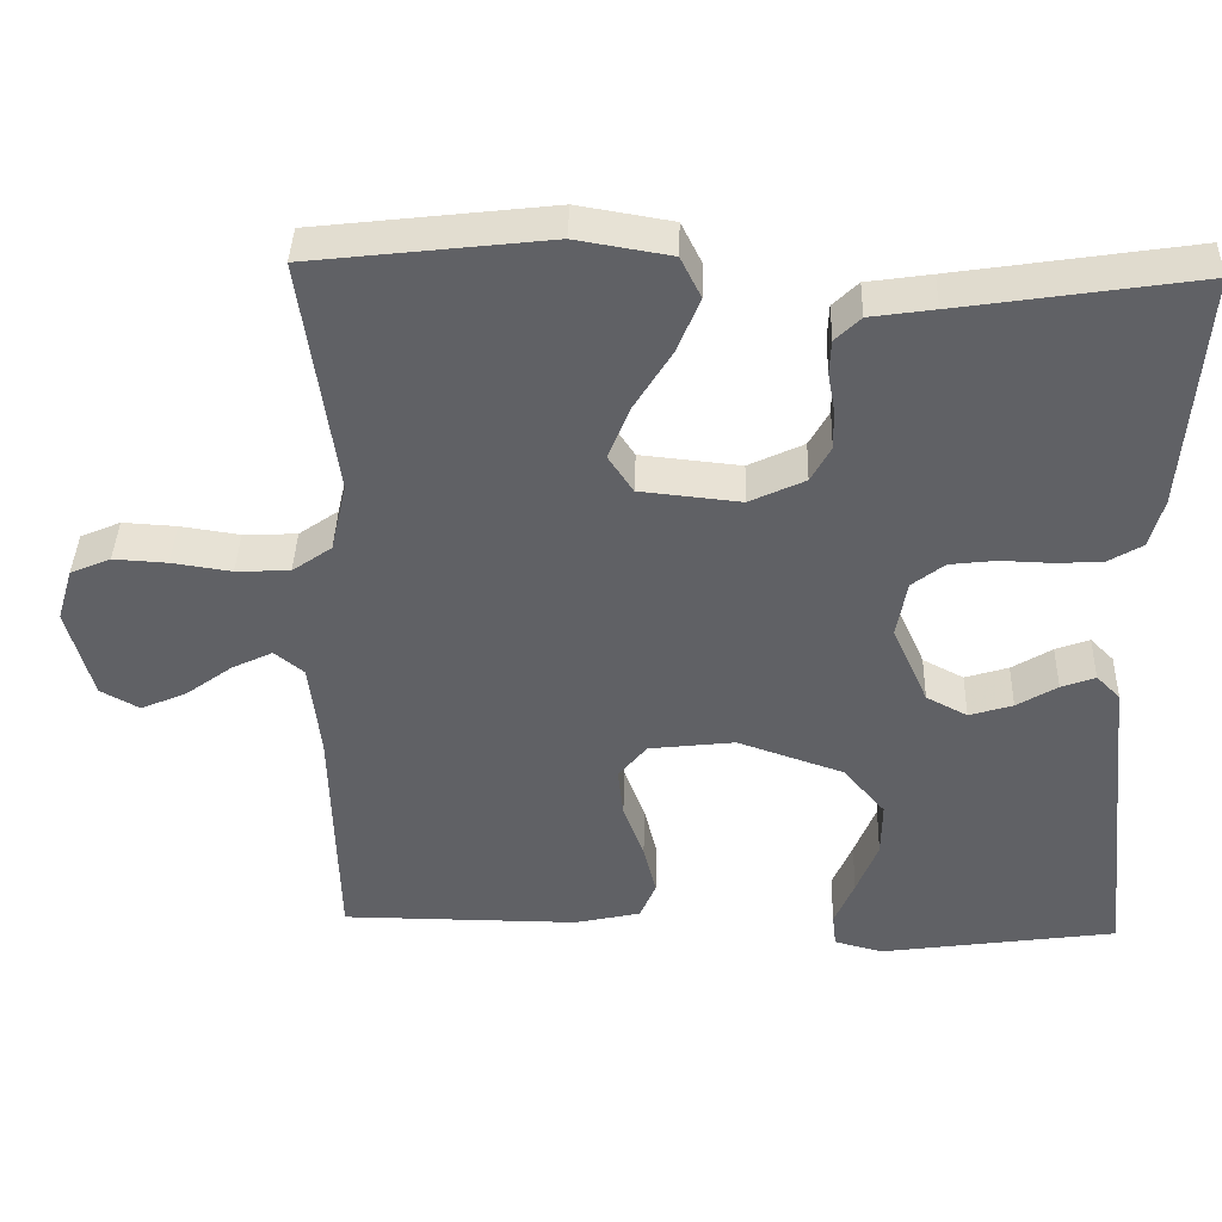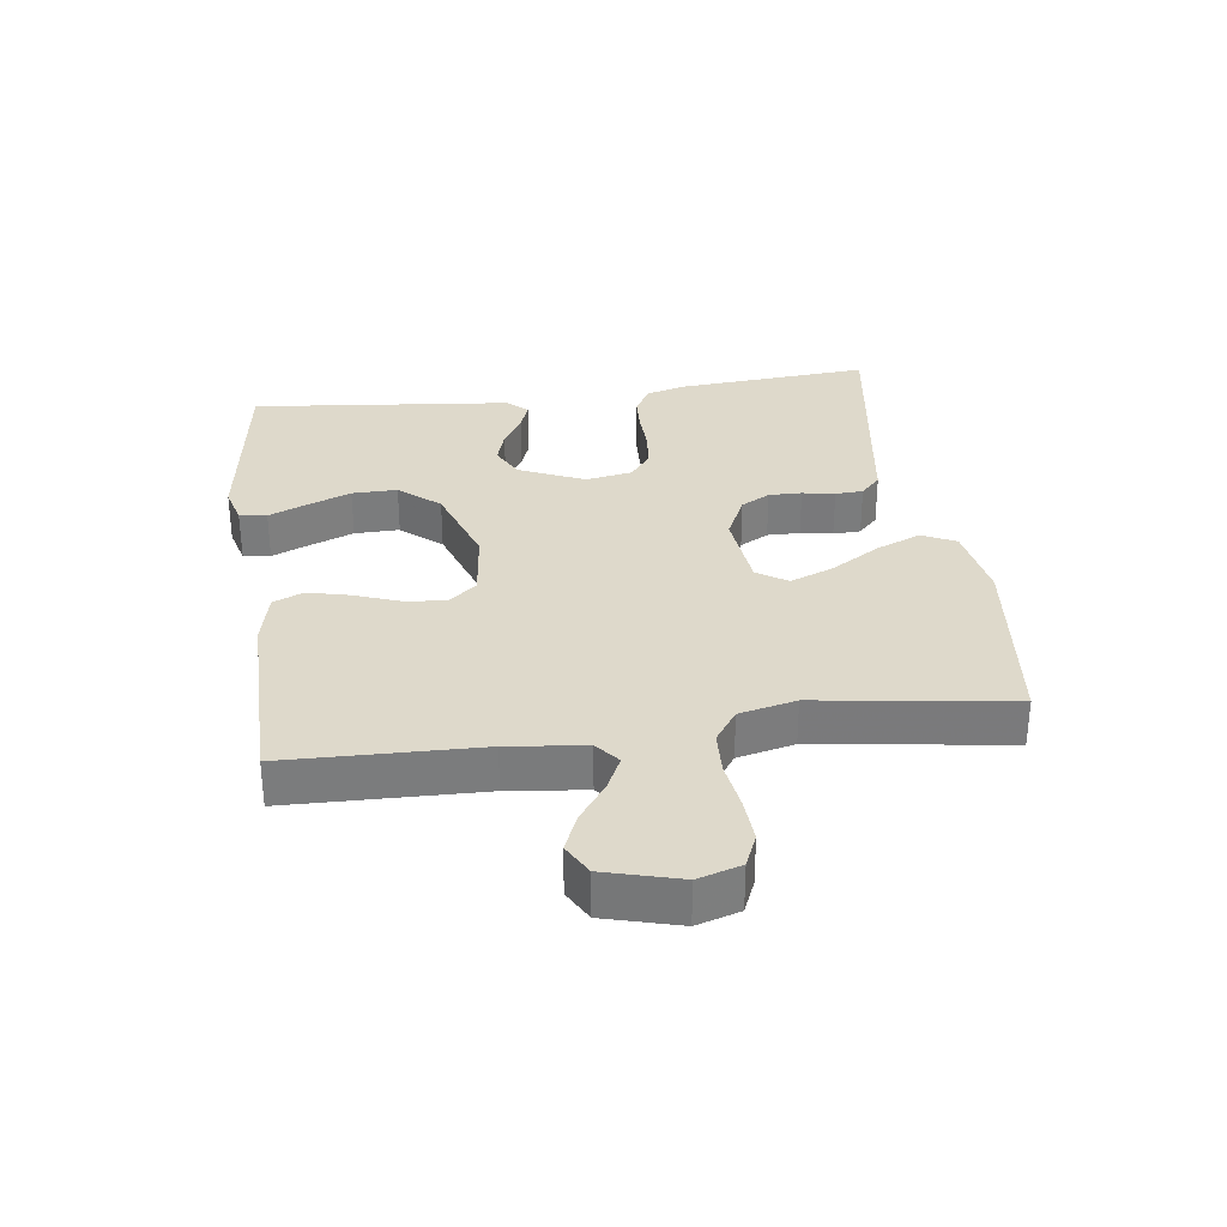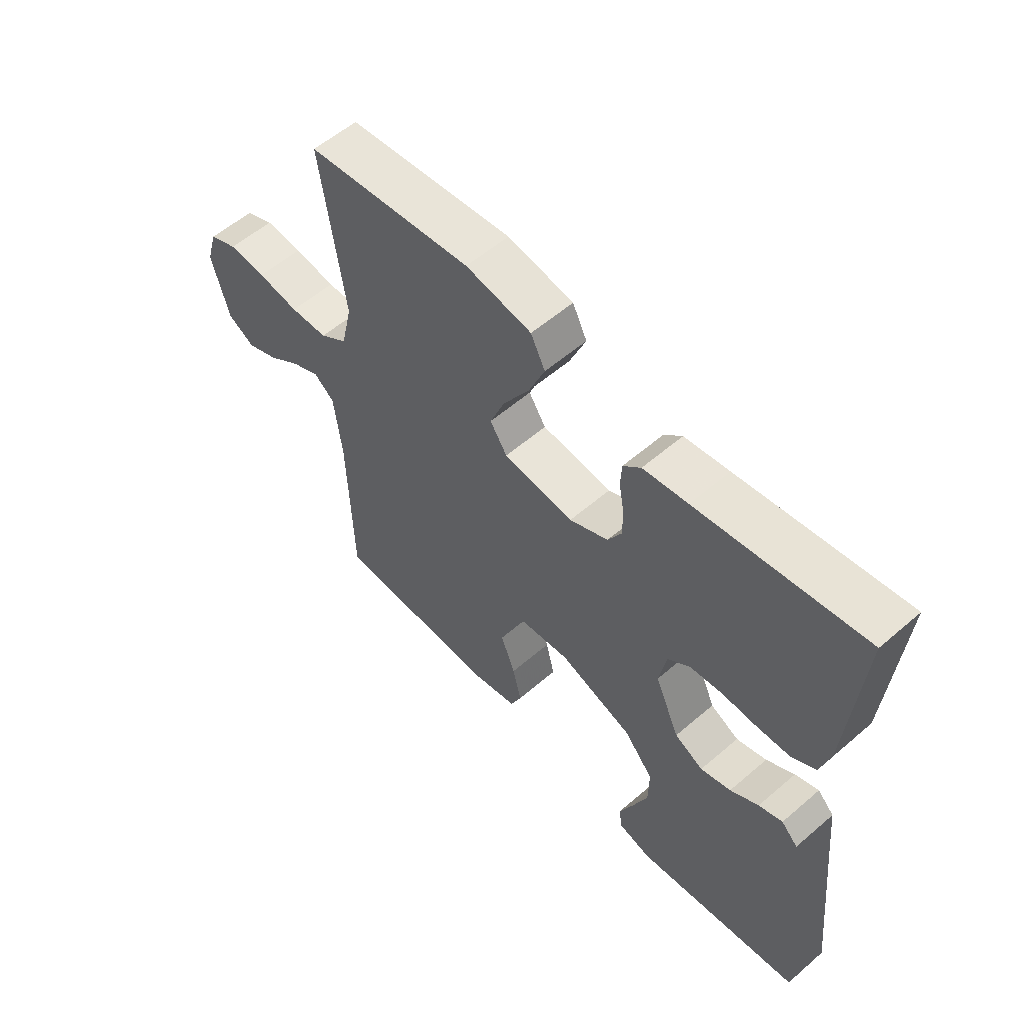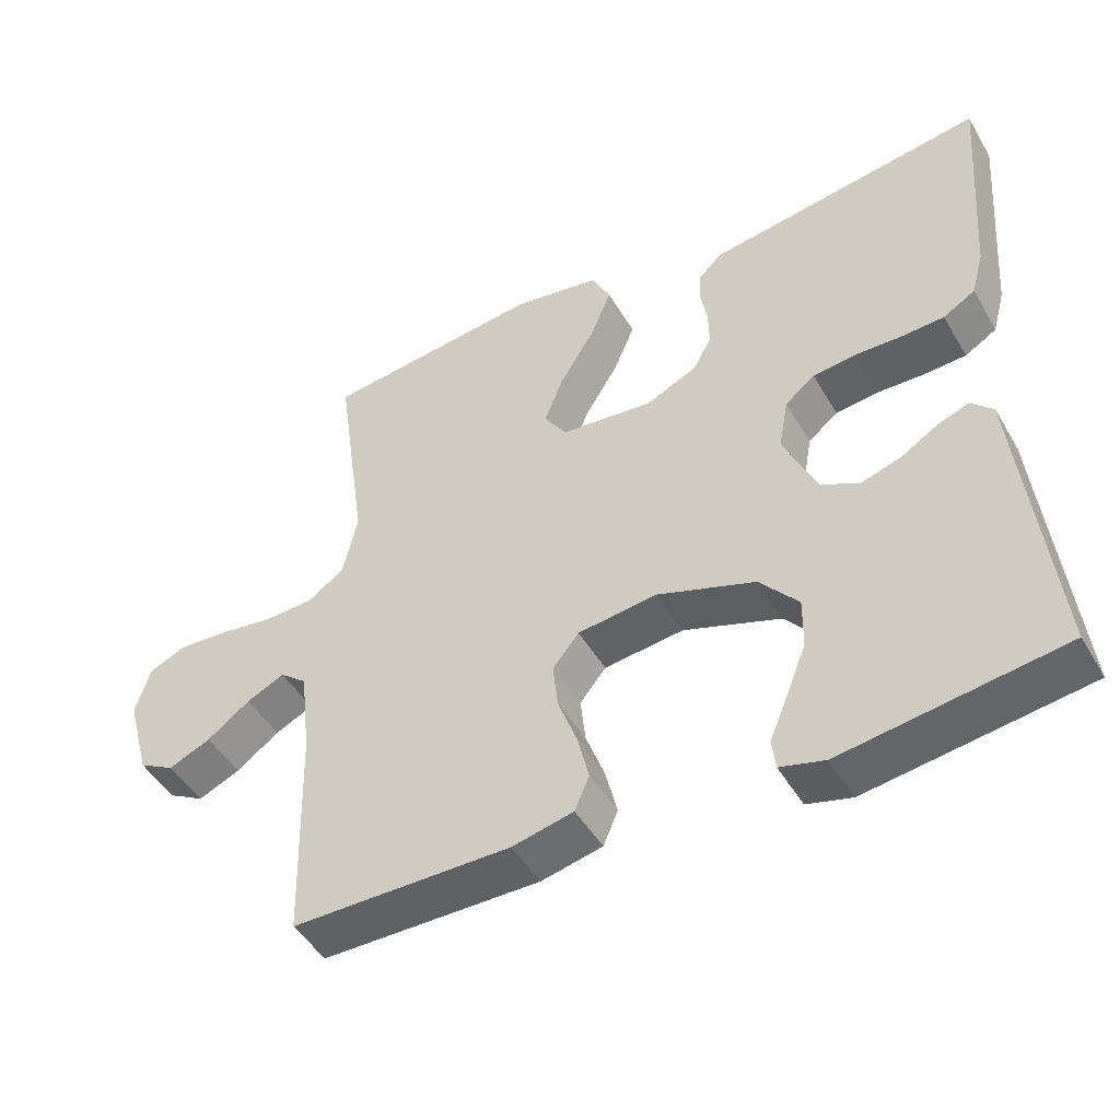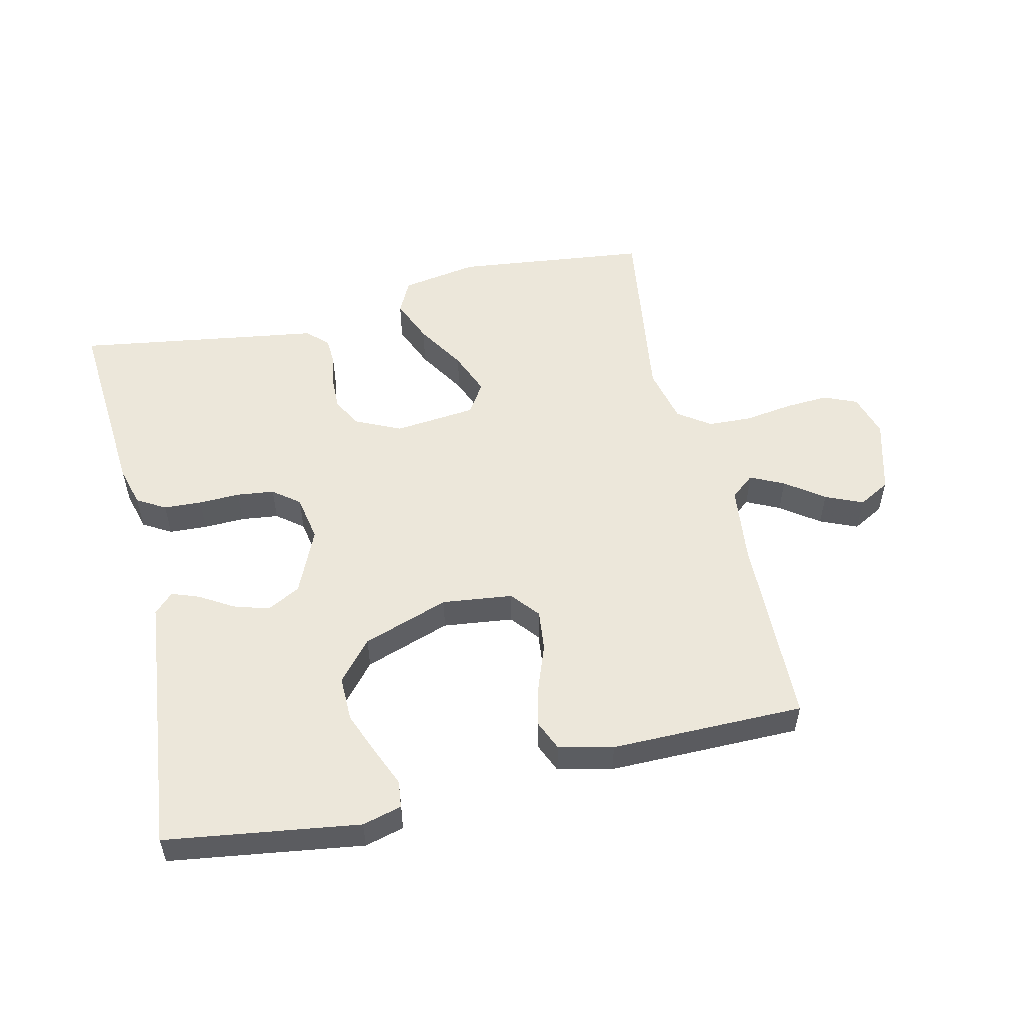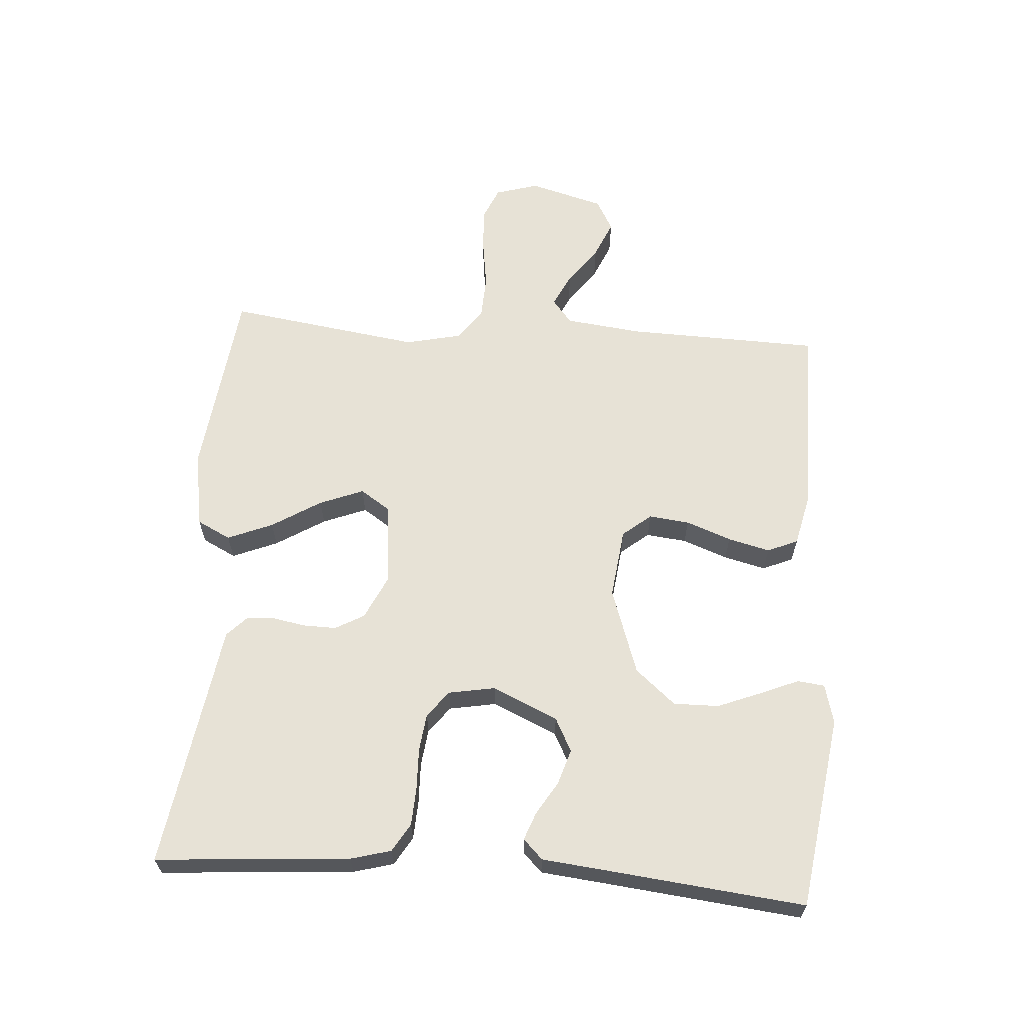
<metadata>
{"format":"obj","ext":"obj","renderer":"f3d","projection":"perspective","resolution":1024,"background":"white","views":[{"elev":39.5,"azim":1.7,"up":"+Z"},{"elev":31.8,"azim":-97.8,"up":"+Y"},{"elev":56.9,"azim":48.1,"up":"+Z"},{"elev":-47.1,"azim":29.1,"up":"+Z"},{"elev":53.8,"azim":166.9,"up":"+Y"},{"elev":63.1,"azim":94.1,"up":"+Y"}]}
</metadata>
<code>
v 0.5 0.07 -0.5
v 0.2 0.07 -0.543
v 0.139 0.07 -0.527
v 0.134 0.07 -0.485
v 0.159 0.07 -0.426
v 0.186 0.07 -0.358
v 0.187 0.07 -0.288
v 0.134 0.07 -0.226
v 0 0.07 -0.18
v -0.109 0.07 -0.193
v -0.145 0.07 -0.237
v -0.138 0.07 -0.3
v -0.112 0.07 -0.37
v -0.096 0.07 -0.435
v -0.116 0.07 -0.482
v -0.2 0.07 -0.501
v -0.5 0.07 -0.5
v -0.508 0.07 -0.2
v -0.522 0.07 -0.08
v -0.559 0.07 -0.05
v -0.611 0.07 -0.075
v -0.67 0.07 -0.118
v -0.728 0.07 -0.143
v -0.777 0.07 -0.116
v -0.809 0.07 0
v -0.789 0.07 0.067
v -0.738 0.07 0.089
v -0.67 0.07 0.085
v -0.595 0.07 0.074
v -0.527 0.07 0.077
v -0.477 0.07 0.112
v -0.457 0.07 0.2
v -0.5 0.07 0.5
v -0.2 0.07 0.535
v -0.081 0.07 0.515
v -0.055 0.07 0.463
v -0.084 0.07 0.393
v -0.131 0.07 0.317
v -0.158 0.07 0.249
v -0.127 0.07 0.202
v 0 0.07 0.189
v 0.07 0.07 0.222
v 0.095 0.07 0.267
v 0.094 0.07 0.318
v 0.085 0.07 0.368
v 0.087 0.07 0.411
v 0.119 0.07 0.442
v 0.2 0.07 0.454
v 0.5 0.07 0.5
v 0.477 0.07 0.2
v 0.46 0.07 0.138
v 0.416 0.07 0.112
v 0.357 0.07 0.109
v 0.293 0.07 0.111
v 0.235 0.07 0.104
v 0.194 0.07 0.072
v 0.181 0.07 0
v 0.226 0.07 -0.101
v 0.278 0.07 -0.128
v 0.333 0.07 -0.111
v 0.384 0.07 -0.08
v 0.427 0.07 -0.064
v 0.457 0.07 -0.094
v 0.468 0.07 -0.2
v 0.5 0 -0.5
v 0.2 0 -0.543
v 0.139 0 -0.527
v 0.134 0 -0.485
v 0.159 0 -0.426
v 0.186 0 -0.358
v 0.187 0 -0.288
v 0.134 0 -0.226
v 0 0 -0.18
v -0.109 0 -0.193
v -0.145 0 -0.237
v -0.138 0 -0.3
v -0.112 0 -0.37
v -0.096 0 -0.435
v -0.116 0 -0.482
v -0.2 0 -0.501
v -0.5 0 -0.5
v -0.508 0 -0.2
v -0.522 0 -0.08
v -0.559 0 -0.05
v -0.611 0 -0.075
v -0.67 0 -0.118
v -0.728 0 -0.143
v -0.777 0 -0.116
v -0.809 0 0
v -0.789 0 0.067
v -0.738 0 0.089
v -0.67 0 0.085
v -0.595 0 0.074
v -0.527 0 0.077
v -0.477 0 0.112
v -0.457 0 0.2
v -0.5 0 0.5
v -0.2 0 0.535
v -0.081 0 0.515
v -0.055 0 0.463
v -0.084 0 0.393
v -0.131 0 0.317
v -0.158 0 0.249
v -0.127 0 0.202
v 0 0 0.189
v 0.07 0 0.222
v 0.095 0 0.267
v 0.094 0 0.318
v 0.085 0 0.368
v 0.087 0 0.411
v 0.119 0 0.442
v 0.2 0 0.454
v 0.5 0 0.5
v 0.477 0 0.2
v 0.46 0 0.138
v 0.416 0 0.112
v 0.357 0 0.109
v 0.293 0 0.111
v 0.235 0 0.104
v 0.194 0 0.072
v 0.181 0 0
v 0.226 0 -0.101
v 0.278 0 -0.128
v 0.333 0 -0.111
v 0.384 0 -0.08
v 0.427 0 -0.064
v 0.457 0 -0.094
v 0.468 0 -0.2
f 62 63 64
f 61 62 64
f 60 61 64
f 1 2 3
f 64 1 3
f 60 64 3
f 59 60 3
f 52 53 54
f 51 52 54
f 50 51 54
f 49 50 54
f 48 49 54
f 48 54 55
f 47 48 55
f 46 47 55
f 45 46 55
f 44 45 55
f 43 44 55 56
f 36 37 38
f 35 36 38
f 34 35 38
f 33 34 38
f 32 33 38
f 31 32 38 39
f 30 31 39 40
f 27 28 29
f 26 27 29
f 25 26 29
f 24 25 29
f 23 24 29
f 22 23 29
f 21 22 29
f 20 21 29 30
f 30 40 41
f 20 30 41
f 19 20 41
f 16 17 18
f 15 16 18
f 14 15 18
f 13 14 18
f 12 13 18
f 11 12 18 19
f 3 4 5
f 3 5 6
f 59 3 6
f 58 59 6 7
f 57 58 7 8
f 57 8 9
f 56 57 9
f 43 56 9
f 42 43 9
f 19 41 42
f 11 19 42
f 10 11 42
f 9 10 42
f 128 127 126
f 128 126 125
f 128 125 124
f 67 66 65
f 67 65 128
f 67 128 124
f 67 124 123
f 118 117 116
f 118 116 115
f 118 115 114
f 118 114 113
f 118 113 112
f 119 118 112
f 119 112 111
f 119 111 110
f 119 110 109
f 119 109 108
f 120 119 108 107
f 102 101 100
f 102 100 99
f 102 99 98
f 102 98 97
f 102 97 96
f 103 102 96 95
f 104 103 95 94
f 93 92 91
f 93 91 90
f 93 90 89
f 93 89 88
f 93 88 87
f 93 87 86
f 93 86 85
f 94 93 85 84
f 105 104 94
f 105 94 84
f 105 84 83
f 82 81 80
f 82 80 79
f 82 79 78
f 82 78 77
f 82 77 76
f 83 82 76 75
f 69 68 67
f 70 69 67
f 70 67 123
f 71 70 123 122
f 72 71 122 121
f 73 72 121
f 73 121 120
f 73 120 107
f 73 107 106
f 106 105 83
f 106 83 75
f 106 75 74
f 106 74 73
f 1 65 66 2
f 2 66 67 3
f 3 67 68 4
f 4 68 69 5
f 5 69 70 6
f 6 70 71 7
f 7 71 72 8
f 8 72 73 9
f 9 73 74 10
f 10 74 75 11
f 11 75 76 12
f 12 76 77 13
f 13 77 78 14
f 14 78 79 15
f 15 79 80 16
f 16 80 81 17
f 17 81 82 18
f 18 82 83 19
f 19 83 84 20
f 20 84 85 21
f 21 85 86 22
f 22 86 87 23
f 23 87 88 24
f 24 88 89 25
f 25 89 90 26
f 26 90 91 27
f 27 91 92 28
f 28 92 93 29
f 29 93 94 30
f 30 94 95 31
f 31 95 96 32
f 32 96 97 33
f 33 97 98 34
f 34 98 99 35
f 35 99 100 36
f 36 100 101 37
f 37 101 102 38
f 38 102 103 39
f 39 103 104 40
f 40 104 105 41
f 41 105 106 42
f 42 106 107 43
f 43 107 108 44
f 44 108 109 45
f 45 109 110 46
f 46 110 111 47
f 47 111 112 48
f 48 112 113 49
f 49 113 114 50
f 50 114 115 51
f 51 115 116 52
f 52 116 117 53
f 53 117 118 54
f 54 118 119 55
f 55 119 120 56
f 56 120 121 57
f 57 121 122 58
f 58 122 123 59
f 59 123 124 60
f 60 124 125 61
f 61 125 126 62
f 62 126 127 63
f 63 127 128 64
f 64 128 65 1

</code>
